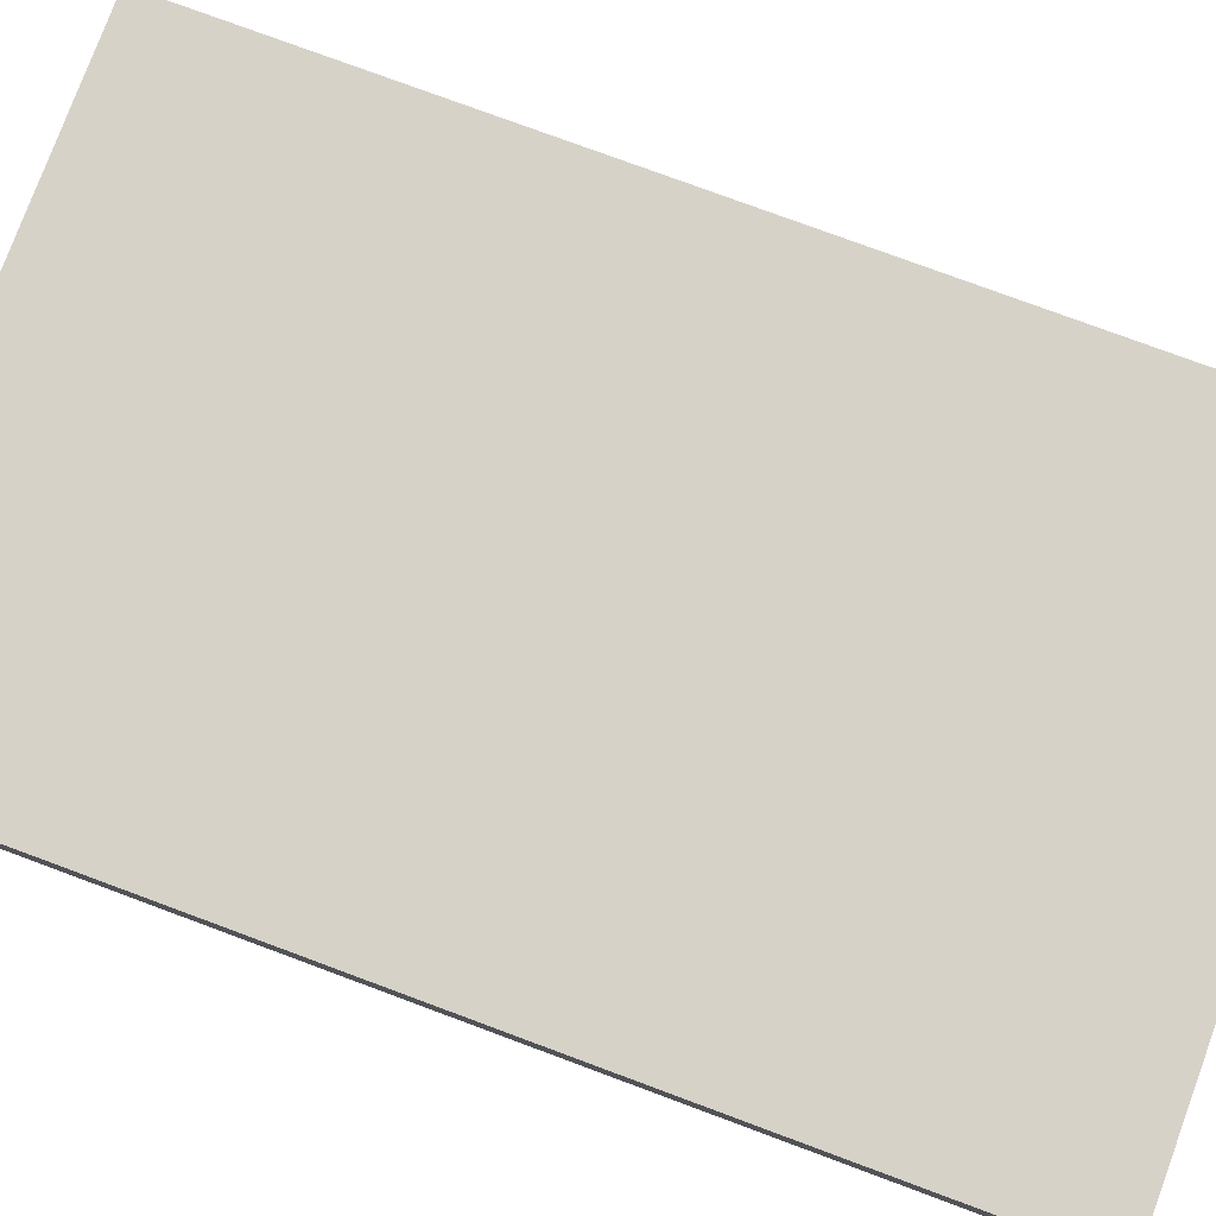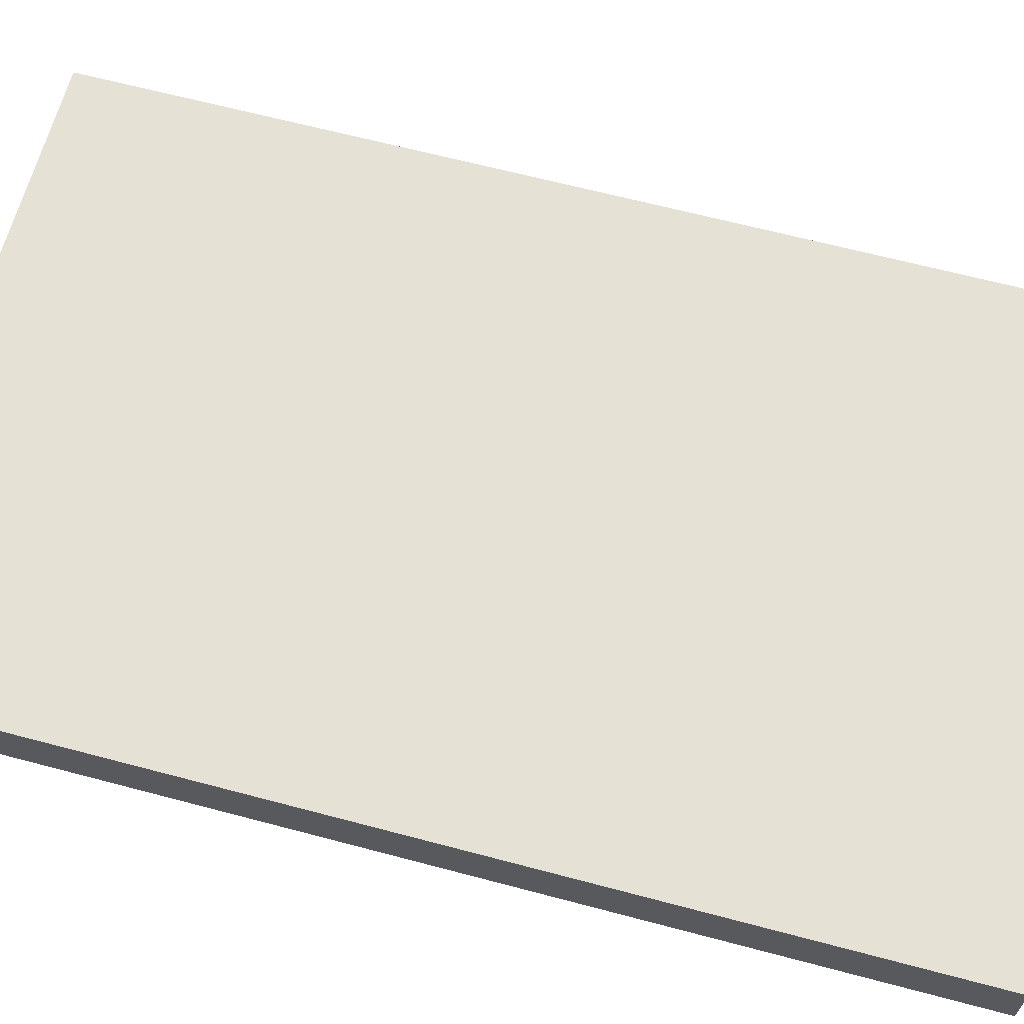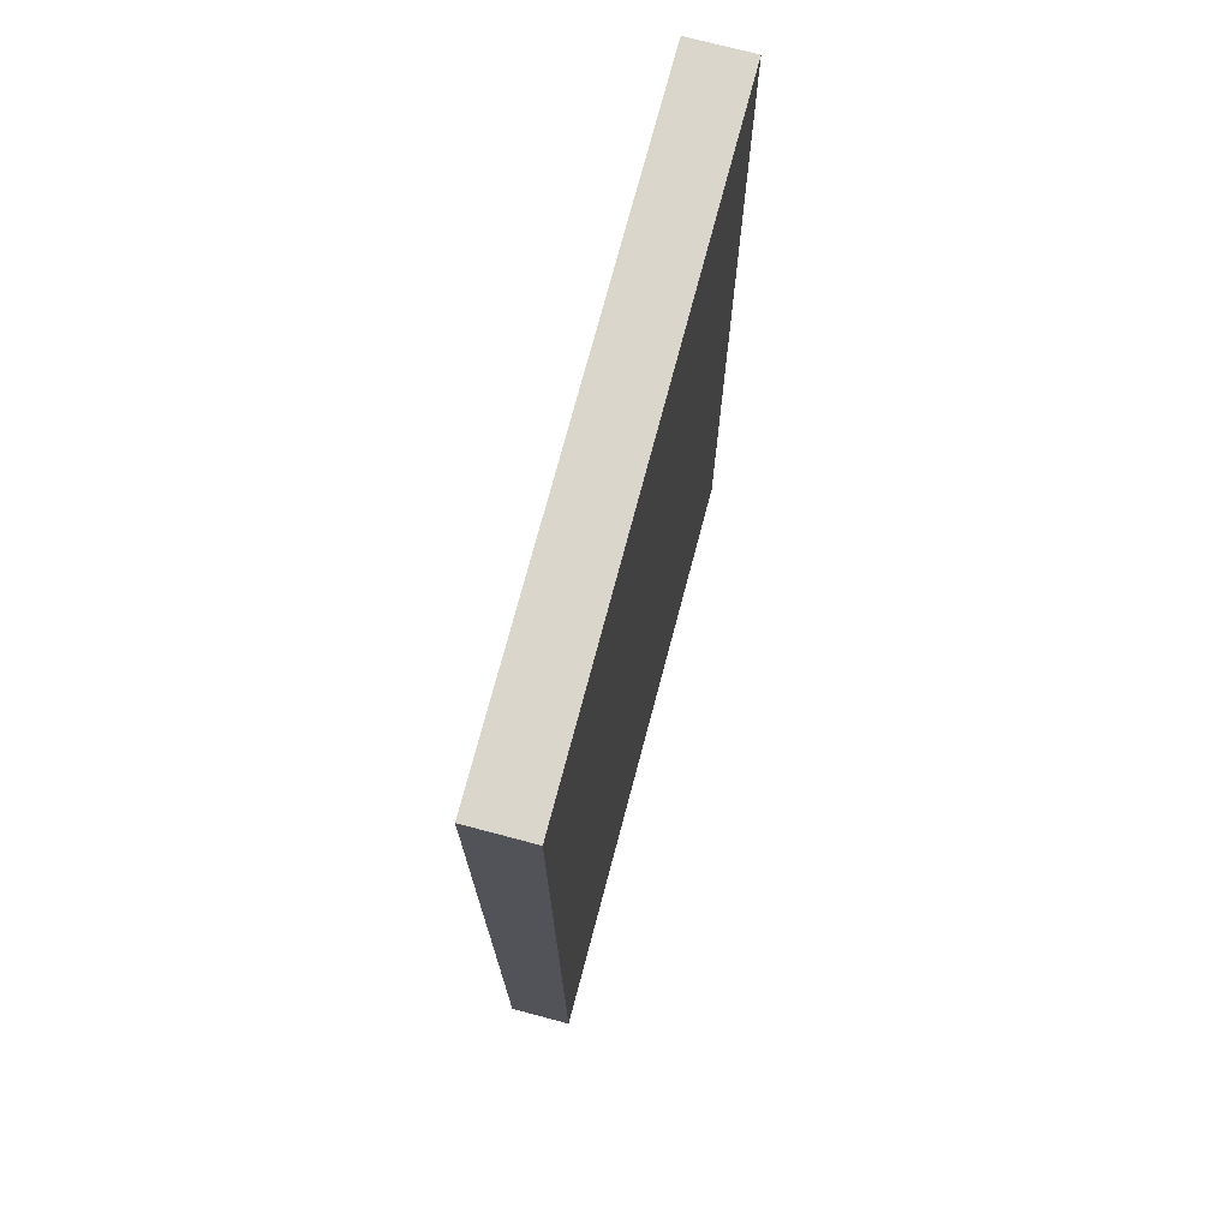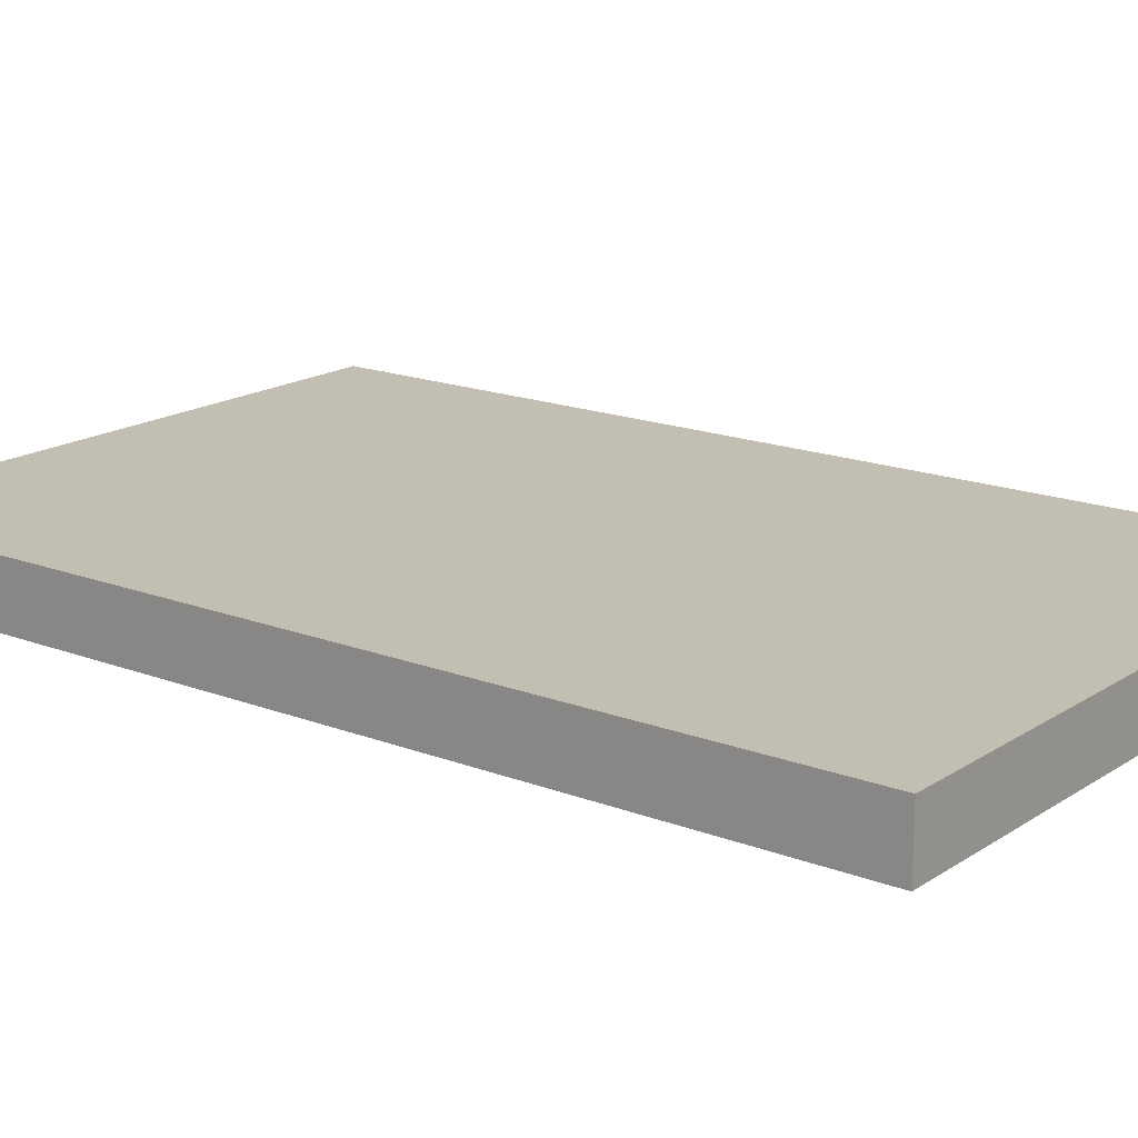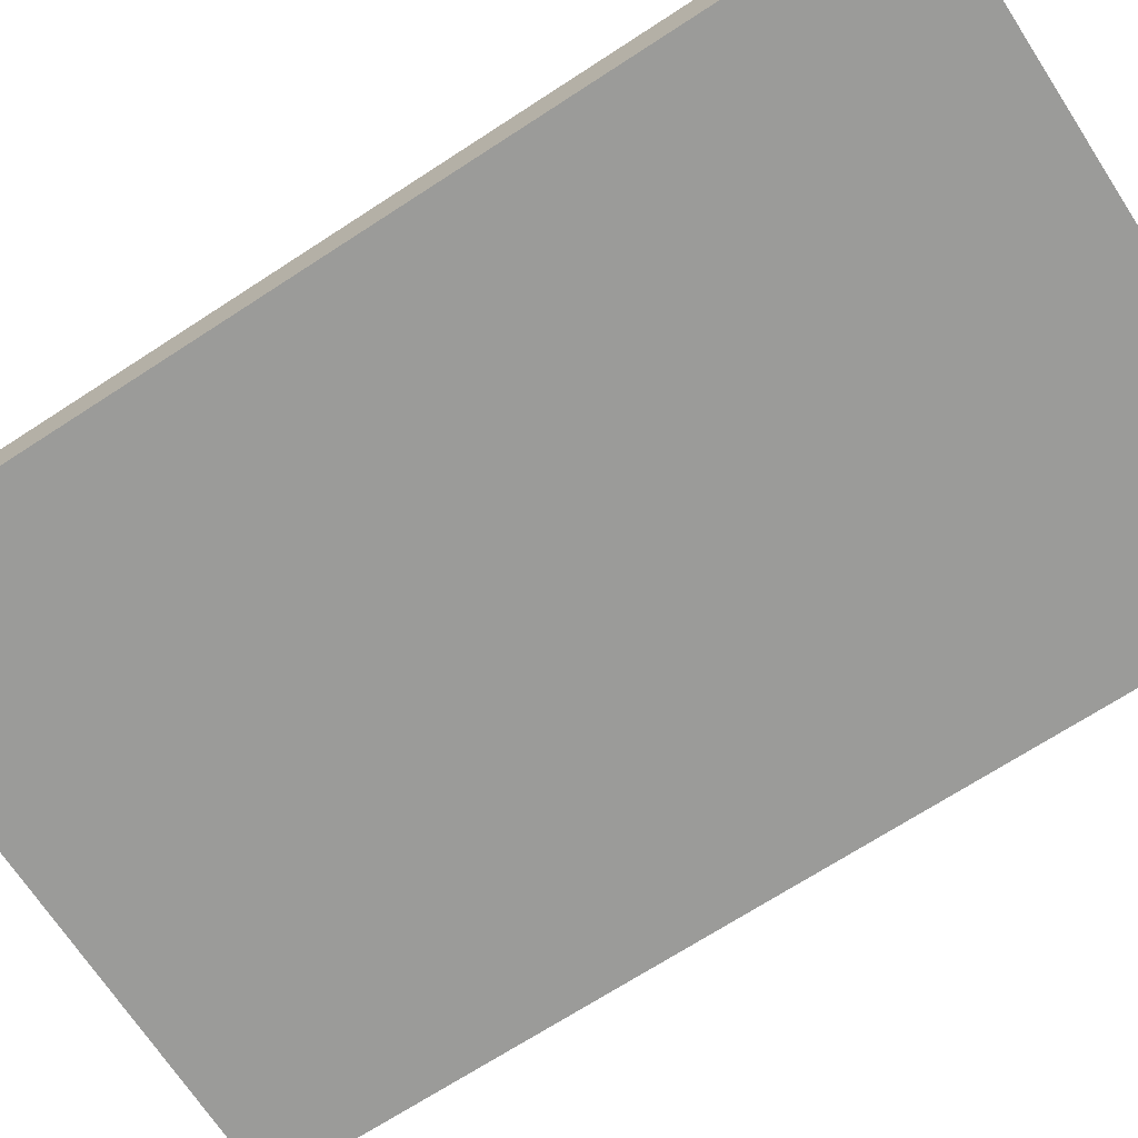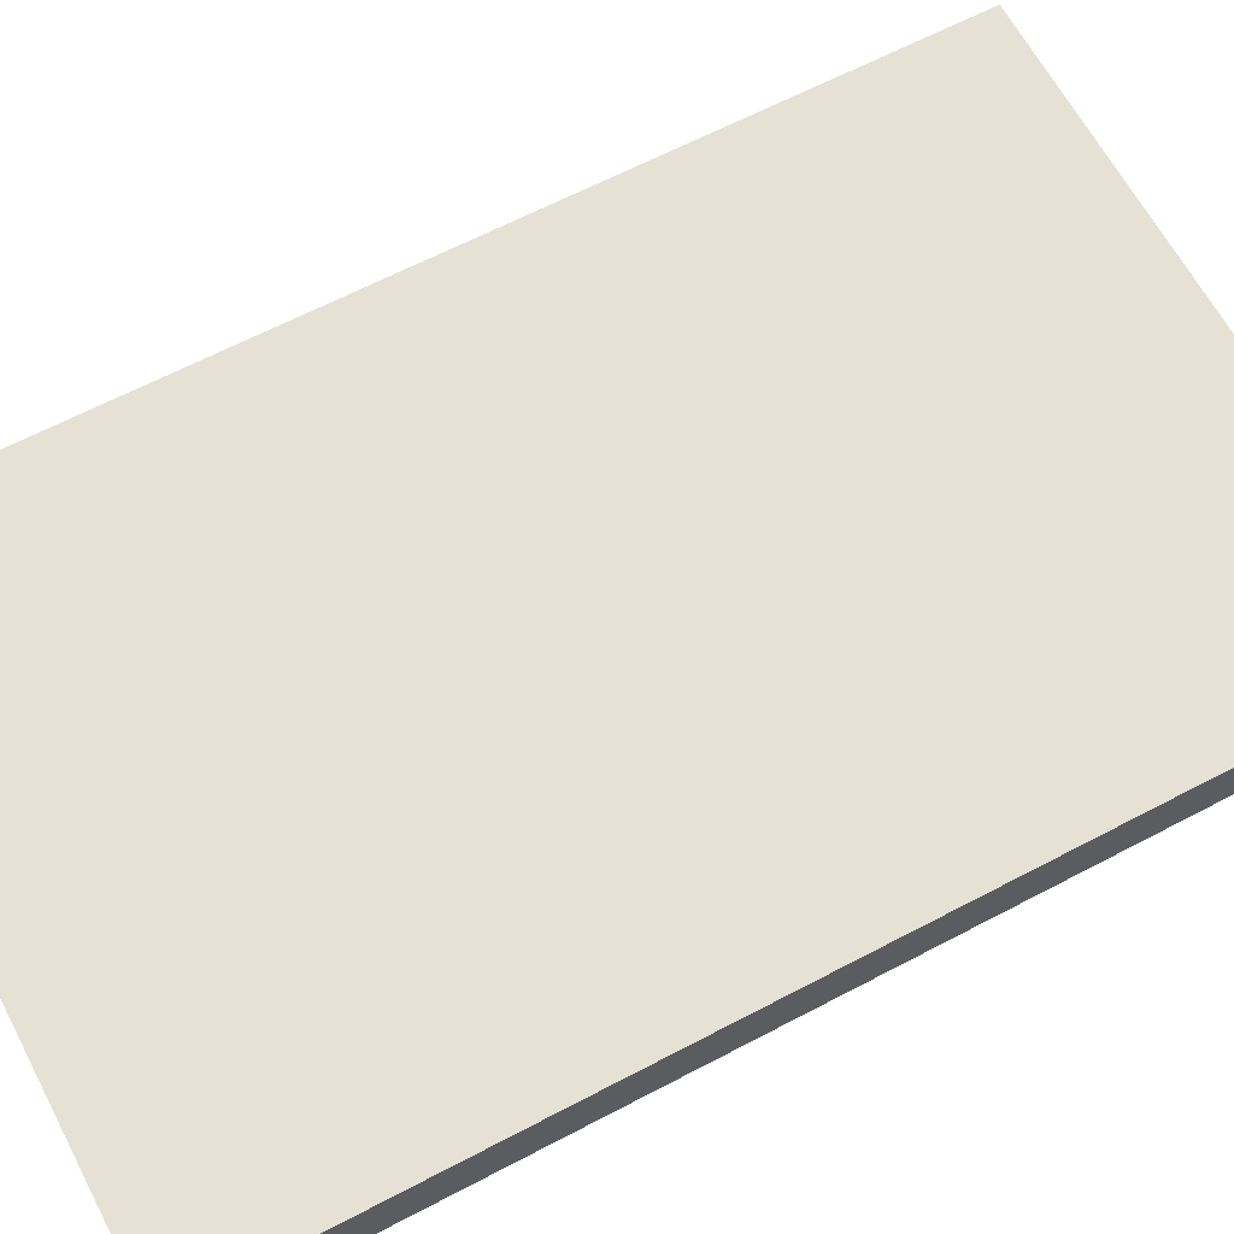
<metadata>
{"format":"obj","ext":"obj","renderer":"f3d","projection":"perspective","resolution":1024,"background":"white","views":[{"elev":78.3,"azim":-69.7,"up":"+Z"},{"elev":64.7,"azim":105.0,"up":"+Z"},{"elev":73.8,"azim":104.8,"up":"+Y"},{"elev":17.1,"azim":127.7,"up":"+Z"},{"elev":-69.6,"azim":123.1,"up":"+Z"},{"elev":64.3,"azim":62.1,"up":"+Z"}]}
</metadata>
<code>
o Cloak
v -0.3125 0 -0.0625
v 0.3125 0 -0.0625
v 0.3125 -0 0
v -0.3125 -0 0
v -0.3125 1 0
v 0.3125 1 0
v 0.3125 1 -0.0625
v -0.3125 1 -0.0625
v 0.3125 1 -0.0625
v -0.3125 1 -0.0625
f 1 2 3 4
f 5 4 3 6
f 6 3 2 7
f 7 8 5 6
f 8 1 4 5
f 7 2 1 8
l 9 10

</code>
